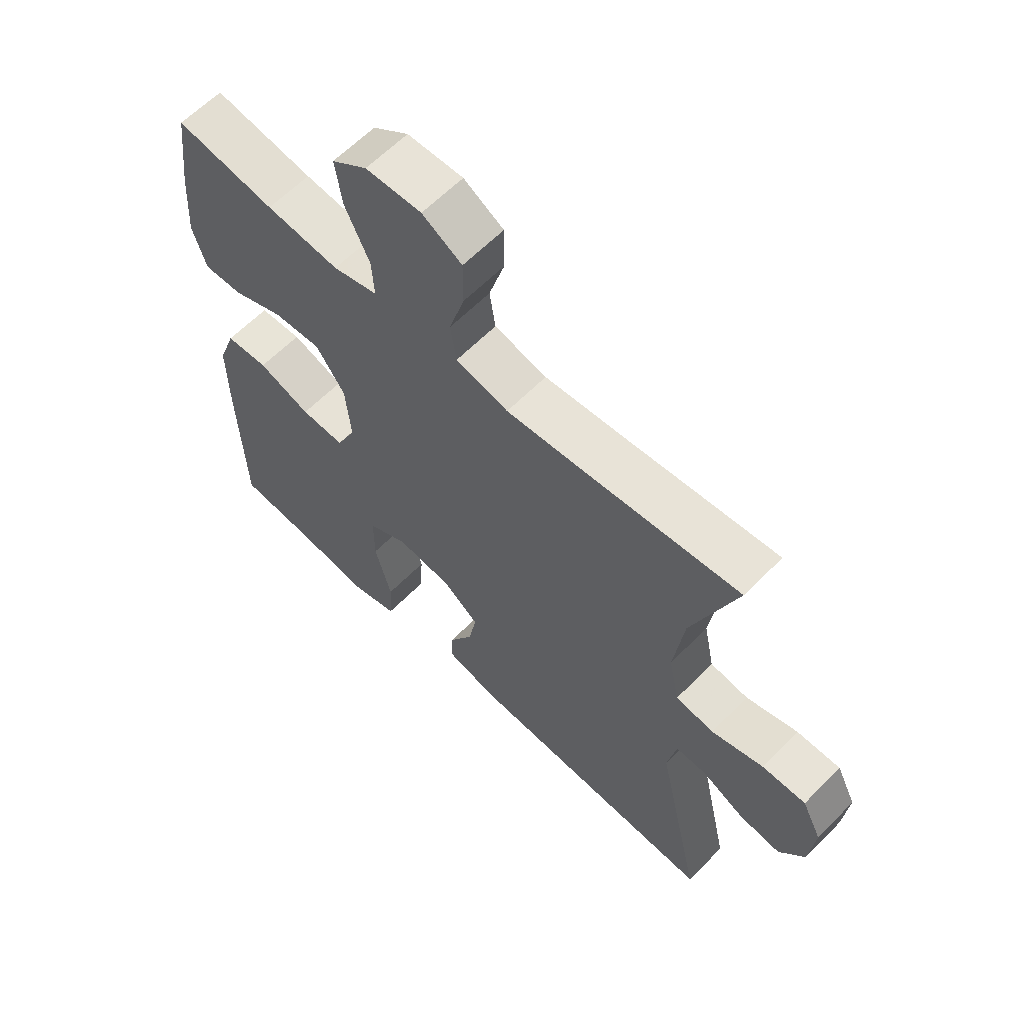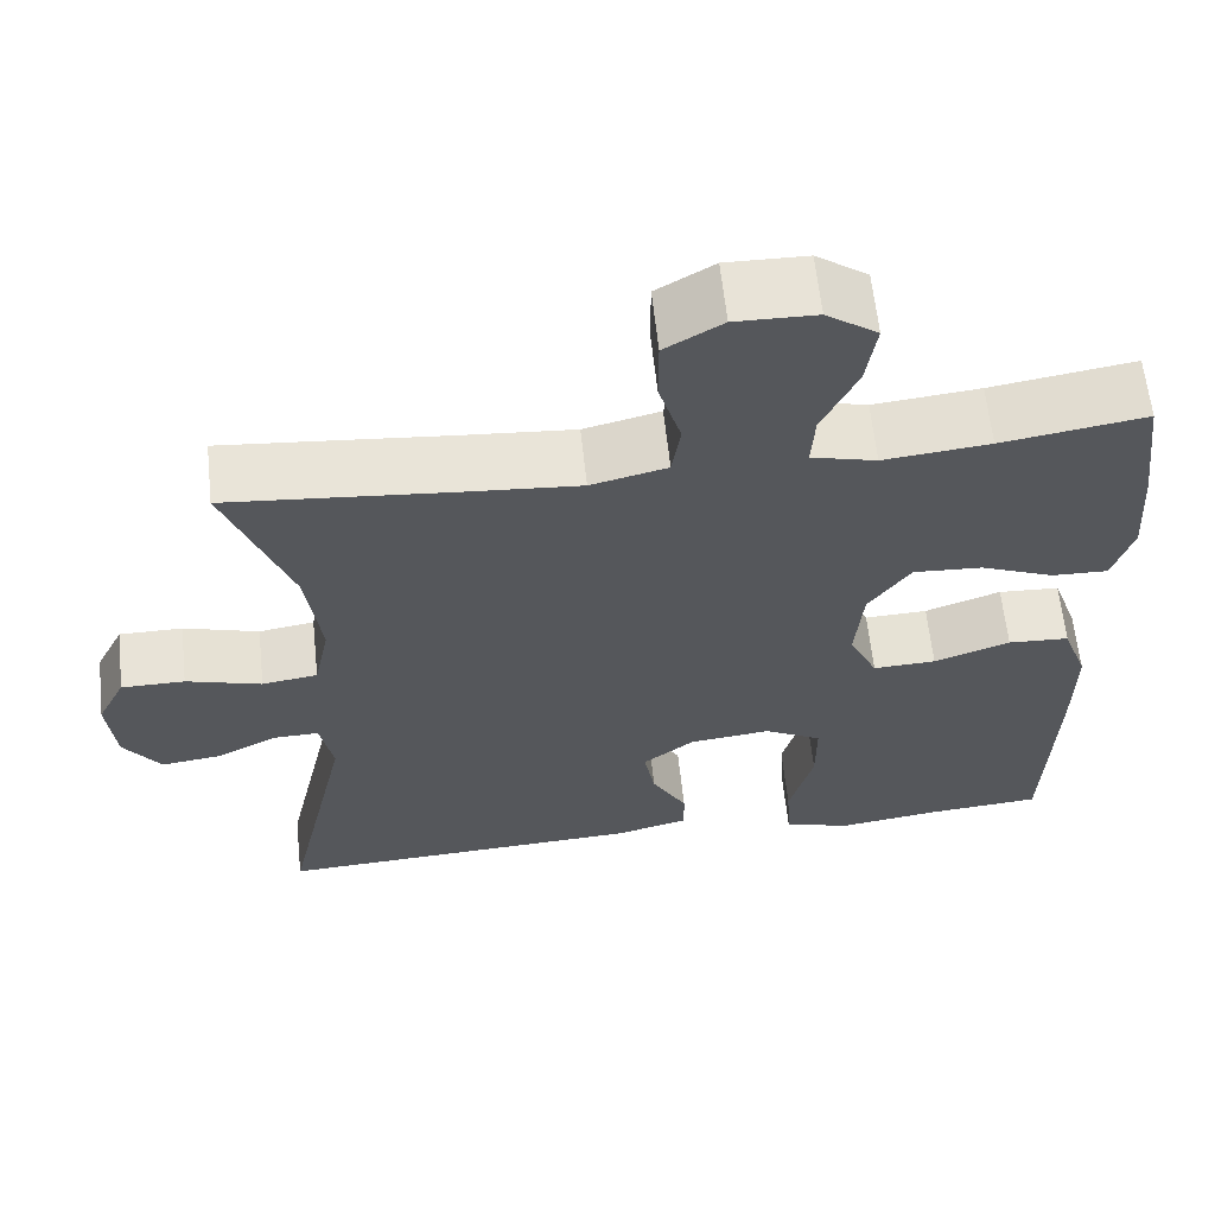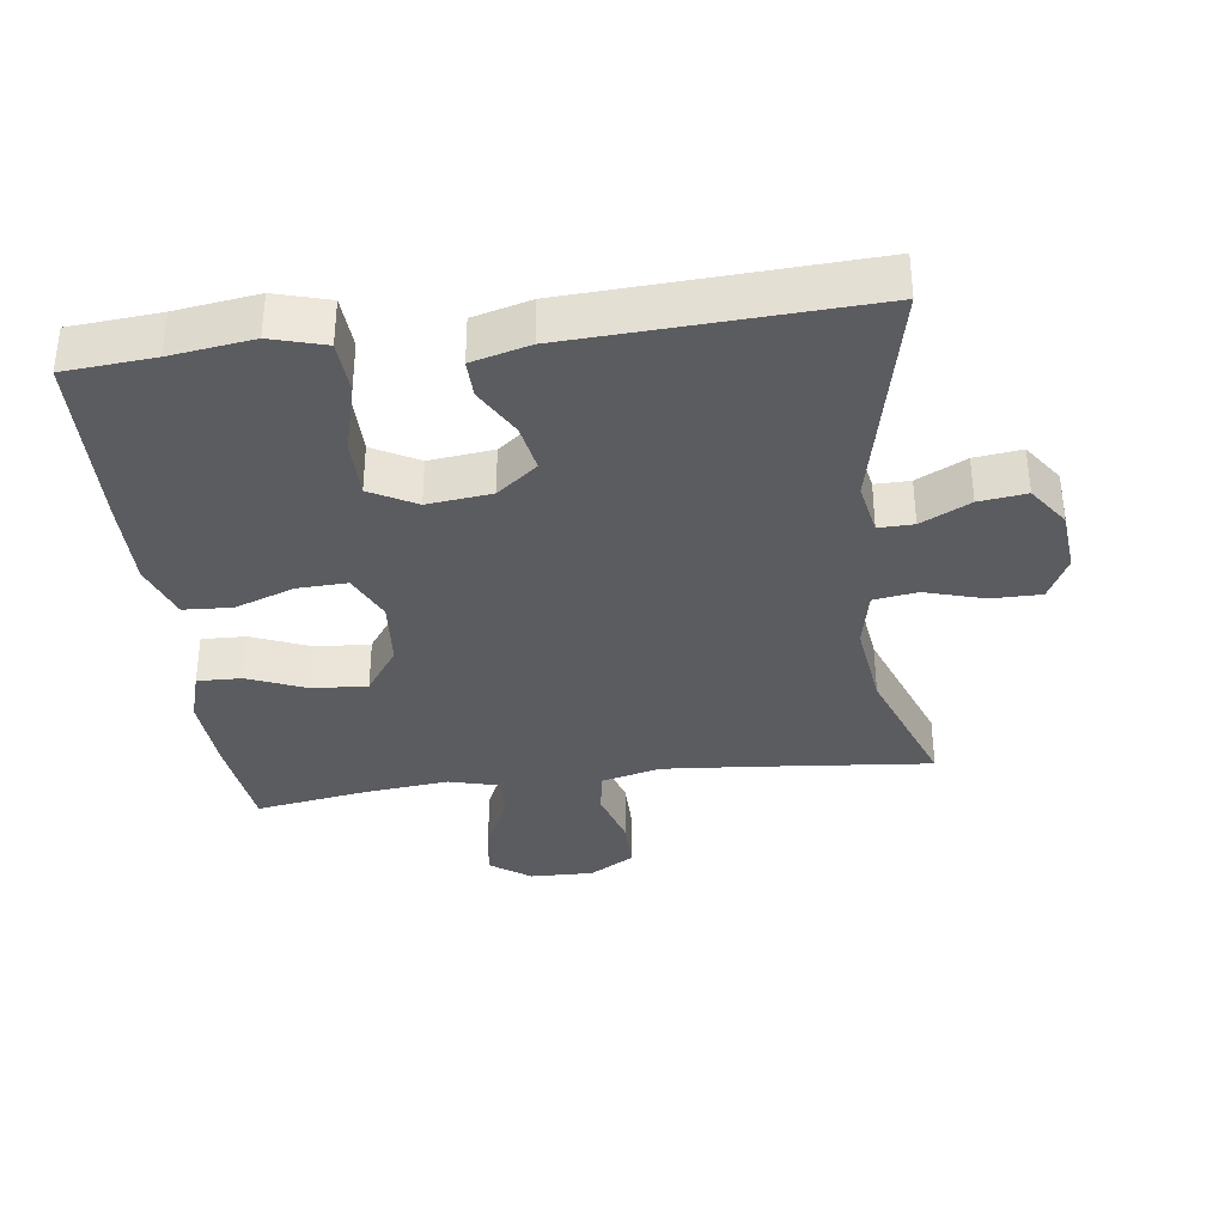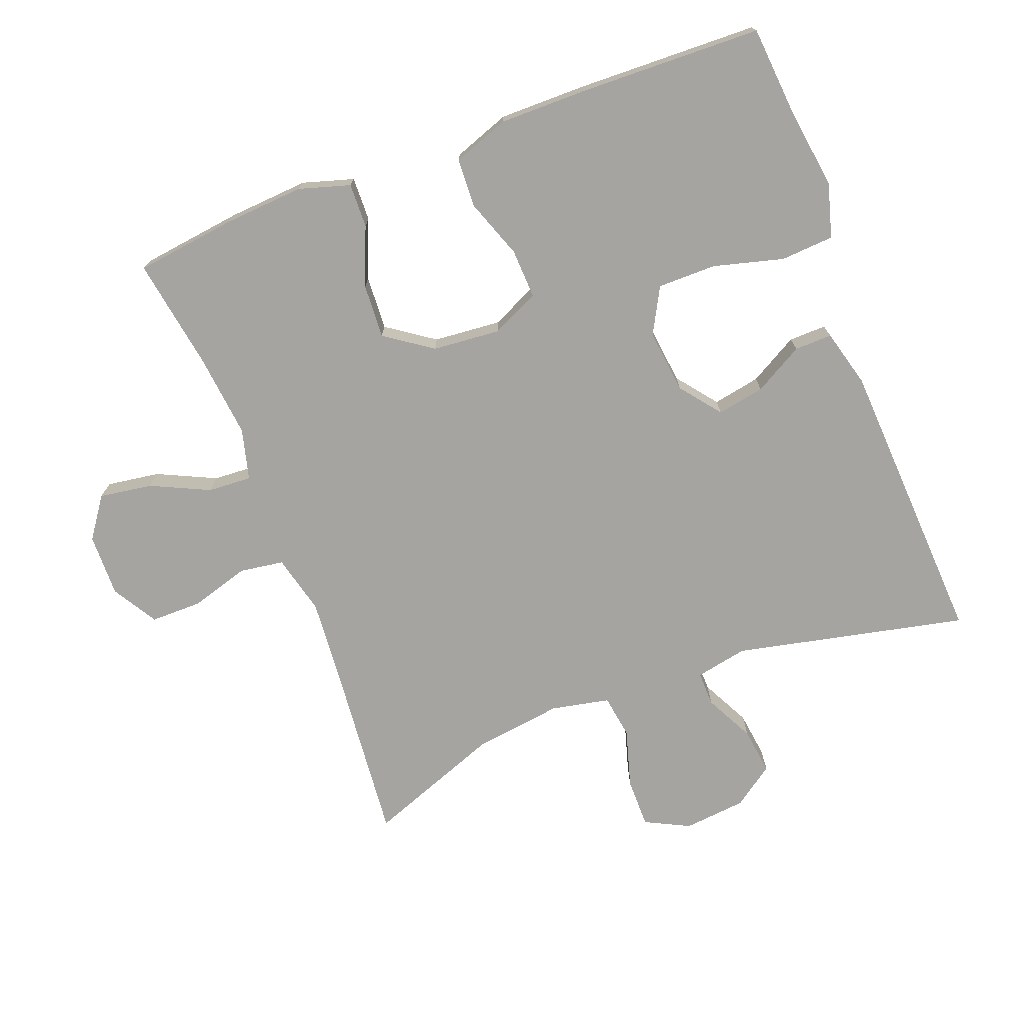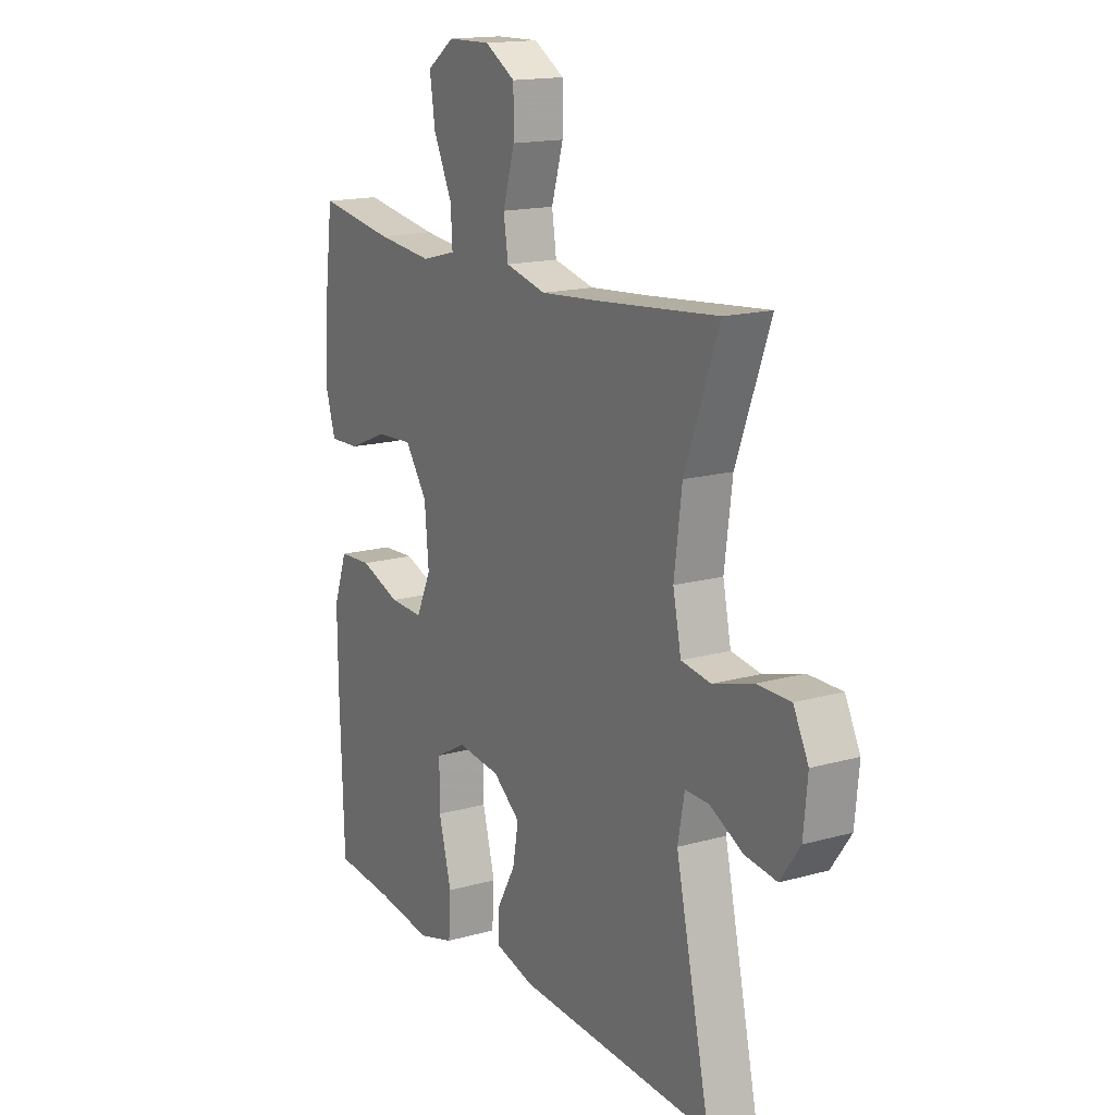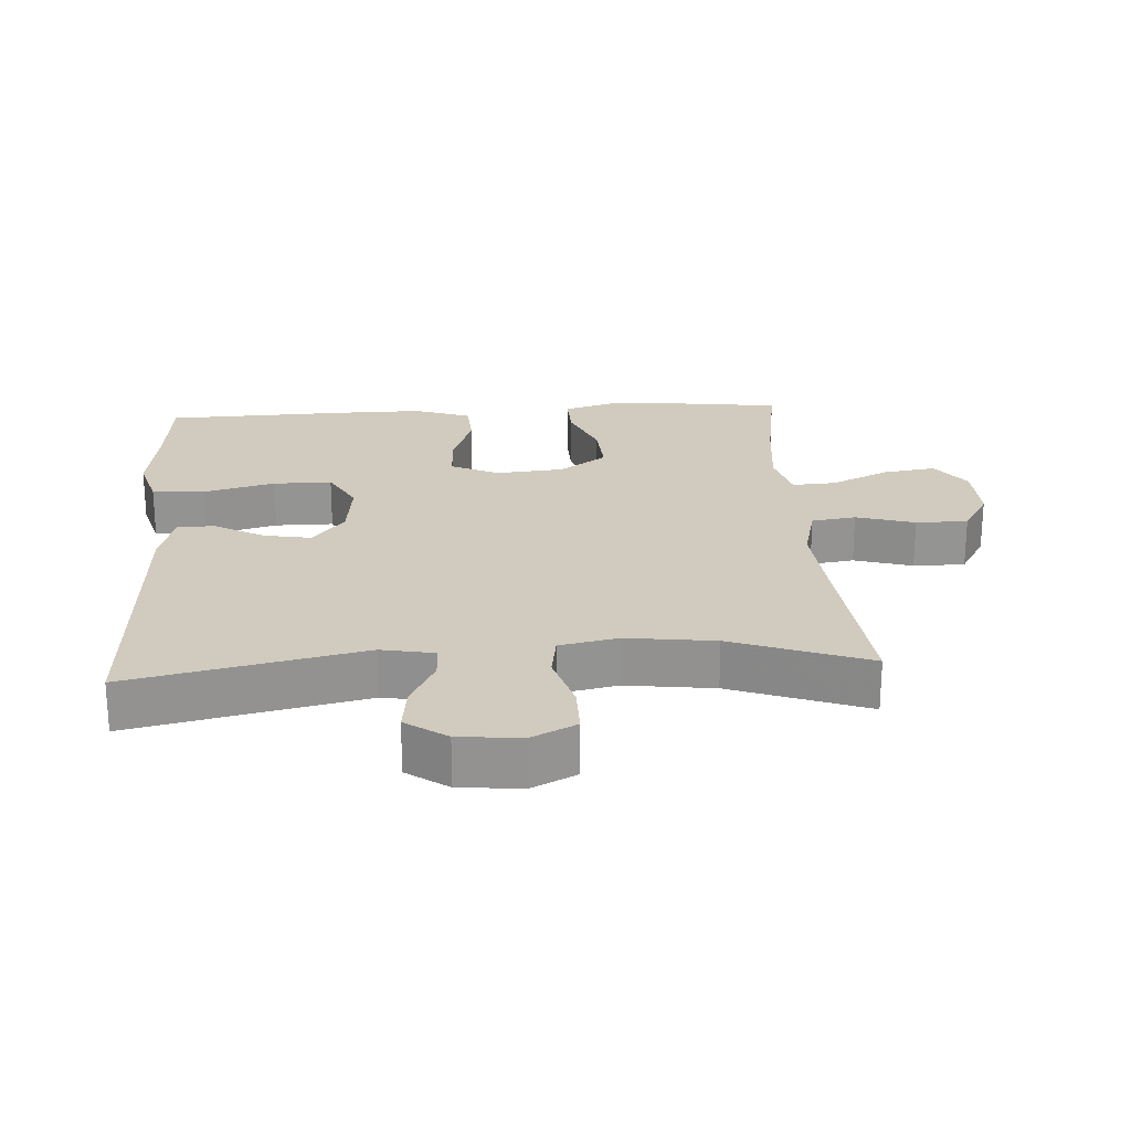
<metadata>
{"format":"obj","ext":"obj","renderer":"f3d","projection":"perspective","resolution":1024,"background":"white","views":[{"elev":61.9,"azim":-135.7,"up":"+Z"},{"elev":62.3,"azim":-6.1,"up":"+Z"},{"elev":-35.2,"azim":-172.7,"up":"+Y"},{"elev":-73.5,"azim":111.0,"up":"+Y"},{"elev":16.0,"azim":-120.2,"up":"+Z"},{"elev":23.3,"azim":-93.6,"up":"+Y"}]}
</metadata>
<code>
v -0.5 0.07 0.5
v -0.238 0.07 0.475
v -0.105 0.07 0.464
v -0.016 0.07 0.486
v -0.006 0.07 0.552
v -0.032 0.07 0.639
v -0.032 0.07 0.716
v 0.035 0.07 0.756
v 0.129 0.07 0.754
v 0.189 0.07 0.711
v 0.177 0.07 0.632
v 0.136 0.07 0.545
v 0.132 0.07 0.48
v 0.208 0.07 0.46
v 0.332 0.07 0.473
v 0.5 0.07 0.5
v 0.519 0.07 0.35
v 0.527 0.07 0.23
v 0.504 0.07 0.154
v 0.438 0.07 0.156
v 0.351 0.07 0.192
v 0.27 0.07 0.197
v 0.221 0.07 0.127
v 0.212 0.07 0.026
v 0.245 0.07 -0.045
v 0.319 0.07 -0.042
v 0.408 0.07 -0.01
v 0.48 0.07 -0.014
v 0.51 0.07 -0.098
v 0.509 0.07 -0.228
v 0.5 0.07 -0.5
v 0.367 0.07 -0.511
v 0.245 0.07 -0.528
v 0.165 0.07 -0.505
v 0.16 0.07 -0.426
v 0.188 0.07 -0.321
v 0.188 0.07 -0.234
v 0.12 0.07 -0.197
v 0.025 0.07 -0.208
v -0.035 0.07 -0.255
v -0.022 0.07 -0.326
v 0.019 0.07 -0.399
v 0.02 0.07 -0.455
v -0.066 0.07 -0.478
v -0.5 0.07 -0.5
v -0.424 0.07 -0.155
v -0.439 0.07 -0.077
v -0.491 0.07 -0.078
v -0.564 0.07 -0.115
v -0.634 0.07 -0.124
v -0.677 0.07 -0.063
v -0.686 0.07 0.03
v -0.653 0.07 0.096
v -0.579 0.07 0.096
v -0.491 0.07 0.07
v -0.426 0.07 0.08
v -0.408 0.07 0.167
v -0.425 0.07 0.298
v -0.5 0 0.5
v -0.238 0 0.475
v -0.105 0 0.464
v -0.016 0 0.486
v -0.006 0 0.552
v -0.032 0 0.639
v -0.032 0 0.716
v 0.035 0 0.756
v 0.129 0 0.754
v 0.189 0 0.711
v 0.177 0 0.632
v 0.136 0 0.545
v 0.132 0 0.48
v 0.208 0 0.46
v 0.332 0 0.473
v 0.5 0 0.5
v 0.519 0 0.35
v 0.527 0 0.23
v 0.504 0 0.154
v 0.438 0 0.156
v 0.351 0 0.192
v 0.27 0 0.197
v 0.221 0 0.127
v 0.212 0 0.026
v 0.245 0 -0.045
v 0.319 0 -0.042
v 0.408 0 -0.01
v 0.48 0 -0.014
v 0.51 0 -0.098
v 0.509 0 -0.228
v 0.5 0 -0.5
v 0.367 0 -0.511
v 0.245 0 -0.528
v 0.165 0 -0.505
v 0.16 0 -0.426
v 0.188 0 -0.321
v 0.188 0 -0.234
v 0.12 0 -0.197
v 0.025 0 -0.208
v -0.035 0 -0.255
v -0.022 0 -0.326
v 0.019 0 -0.399
v 0.02 0 -0.455
v -0.066 0 -0.478
v -0.5 0 -0.5
v -0.424 0 -0.155
v -0.439 0 -0.077
v -0.491 0 -0.078
v -0.564 0 -0.115
v -0.634 0 -0.124
v -0.677 0 -0.063
v -0.686 0 0.03
v -0.653 0 0.096
v -0.579 0 0.096
v -0.491 0 0.07
v -0.426 0 0.08
v -0.408 0 0.167
v -0.425 0 0.298
f 52 53 54 55
f 52 55 56
f 51 52 56
f 48 49 50 51
f 47 48 51 56
f 46 47 56 57
f 44 45 46
f 41 42 43 44
f 40 41 44 46
f 39 40 46 57
f 33 34 35 36
f 32 33 36 37
f 31 32 37
f 30 31 37
f 29 30 37 38
f 26 27 28 29
f 25 26 29 38
f 18 19 20 21
f 18 21 22
f 15 16 17 18
f 14 15 18 22
f 13 14 22 23
f 9 10 11 12
f 9 12 13
f 8 9 13
f 5 6 7 8
f 4 5 8 13
f 3 4 13 23
f 58 1 2
f 24 25 38 39
f 24 39 57 58
f 23 24 58
f 2 3 23 58
f 113 112 111 110
f 114 113 110
f 114 110 109
f 109 108 107 106
f 114 109 106 105
f 115 114 105 104
f 104 103 102
f 102 101 100 99
f 104 102 99 98
f 115 104 98 97
f 94 93 92 91
f 95 94 91 90
f 95 90 89
f 95 89 88
f 96 95 88 87
f 87 86 85 84
f 96 87 84 83
f 79 78 77 76
f 80 79 76
f 76 75 74 73
f 80 76 73 72
f 81 80 72 71
f 70 69 68 67
f 71 70 67
f 71 67 66
f 66 65 64 63
f 71 66 63 62
f 81 71 62 61
f 60 59 116
f 97 96 83 82
f 116 115 97 82
f 116 82 81
f 116 81 61 60
f 1 59 60 2
f 2 60 61 3
f 3 61 62 4
f 4 62 63 5
f 5 63 64 6
f 6 64 65 7
f 7 65 66 8
f 8 66 67 9
f 9 67 68 10
f 10 68 69 11
f 11 69 70 12
f 12 70 71 13
f 13 71 72 14
f 14 72 73 15
f 15 73 74 16
f 16 74 75 17
f 17 75 76 18
f 18 76 77 19
f 19 77 78 20
f 20 78 79 21
f 21 79 80 22
f 22 80 81 23
f 23 81 82 24
f 24 82 83 25
f 25 83 84 26
f 26 84 85 27
f 27 85 86 28
f 28 86 87 29
f 29 87 88 30
f 30 88 89 31
f 31 89 90 32
f 32 90 91 33
f 33 91 92 34
f 34 92 93 35
f 35 93 94 36
f 36 94 95 37
f 37 95 96 38
f 38 96 97 39
f 39 97 98 40
f 40 98 99 41
f 41 99 100 42
f 42 100 101 43
f 43 101 102 44
f 44 102 103 45
f 45 103 104 46
f 46 104 105 47
f 47 105 106 48
f 48 106 107 49
f 49 107 108 50
f 50 108 109 51
f 51 109 110 52
f 52 110 111 53
f 53 111 112 54
f 54 112 113 55
f 55 113 114 56
f 56 114 115 57
f 57 115 116 58
f 58 116 59 1

</code>
